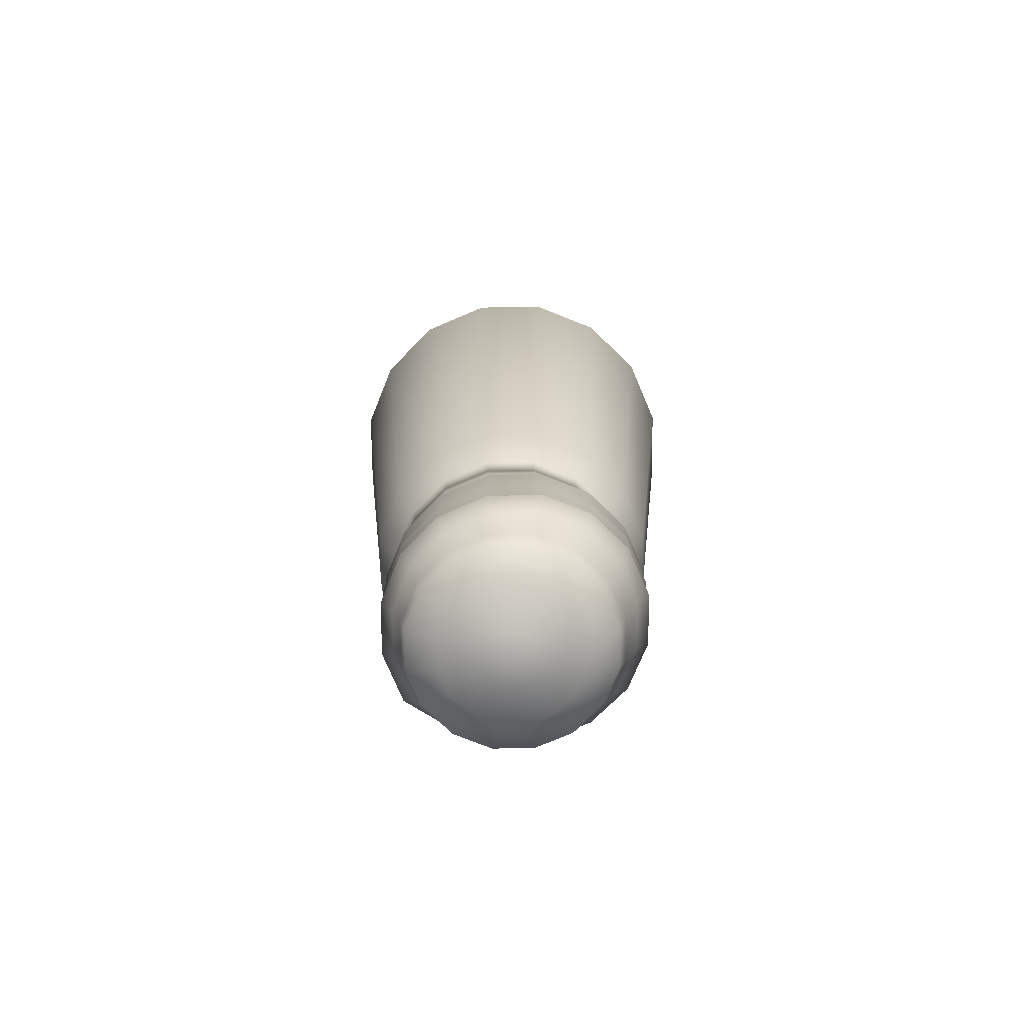
<metadata>
{"format":"obj","ext":"obj","renderer":"f3d","projection":"perspective","resolution":1024,"background":"white","views":[{"elev":-73.9,"azim":-145.6,"up":"+Z"}]}
</metadata>
<code>
v 0.01224 -0.000598 0.01562
v 0.01243 -0.000598 0.02618
v 0.00986 -0.000598 0.03513
v 0.005336 -0.000598 0.04111
v 0.007134 -0.000598 -0.003482
v 0.01034 -0.000598 0.005065
v 0.006568 -0.000852 -0.01022
v 0.005038 -0.000264 -0.009692
v 0.01224 -0.001107 0.01562
v 0.01243 -0.001107 0.02618
v 0.00986 -0.001107 0.03513
v 0.005336 -0.001107 0.04111
v 0.005038 -0.001441 -0.009692
v 0.007134 -0.001107 -0.003482
v 0.01034 -0.001107 0.005065
v 0.007453 -0.000852 -0.003848
v 0.01254 -0.000852 0.01562
v 0.01274 -0.000852 0.02645
v 0.01059 -0.000852 0.004793
v 0.0101 -0.000852 0.03564
v 0.005465 -0.000852 0.04177
v 0.00281 -0.002922 -0.03182
v 0.00281 0.001217 -0.03182
v 0.005199 -0.000852 -0.03181
v 0.007311 -0.000852 -0.01118
v 0.004617 -0.000149 -0.01022
v 0.004617 -0.001556 -0.01022
v 0.005389 -0.001204 -0.009566
v 0.005389 -0.000501 -0.009566
v 0.006147 -0.000852 -0.009872
v 0.005377 -0.000852 -0.01844
v 0.002874 -0.001556 -0.01765
v 0.002874 -0.000149 -0.01765
v 0.006314 -0.000852 -0.024
v 0.005717 0.000681 -0.02401
v 0.006314 -0.000852 -0.01955
v 0.005717 -0.002386 -0.01903
v 0.005717 -0.002386 -0.02401
v 0.005717 0.000681 -0.01903
v -0.01224 -0.000598 0.01562
v -0.01243 -0.000598 0.02618
v -0.00986 -0.000598 0.03513
v -0.005336 -0.000598 0.04111
v 0 -0.000598 0.04322
v -0.007134 -0.000598 -0.003482
v -0.01034 -0.000598 0.005065
v -0.006568 -0.000852 -0.01022
v -0.005038 -0.000264 -0.009692
v -0.01224 -0.001107 0.01562
v -0.01243 -0.001107 0.02618
v -0.00986 -0.001107 0.03513
v -0.005336 -0.001107 0.04111
v 0 -0.001107 0.04322
v -0.005038 -0.001441 -0.009692
v -0.007134 -0.001107 -0.003482
v -0.01034 -0.001107 0.005065
v -0.007453 -0.000852 -0.003848
v -0.01254 -0.000852 0.01562
v -0.01274 -0.000852 0.02645
v -0.01059 -0.000852 0.004793
v -0.0101 -0.000852 0.03564
v -0.005465 -0.000852 0.04177
v 0 -0.000852 0.04393
v -0.00281 -0.002922 -0.03182
v -0.00281 0.001217 -0.03182
v -0.005199 -0.000852 -0.03181
v -0.007311 -0.000852 -0.01118
v -0.004617 -0.000149 -0.01022
v -0.004617 -0.001556 -0.01022
v -0.005389 -0.001204 -0.009566
v -0.005389 -0.000501 -0.009566
v -0.006147 -0.000852 -0.009872
v -0.005377 -0.000852 -0.01844
v -0.002874 -0.001556 -0.01765
v -0.002874 -0.000149 -0.01765
v 0 0.001217 -0.03182
v 0 -0.002922 -0.03182
v 0 -0.003209 -0.01765
v 0 0.001505 -0.01765
v -0.006314 -0.000852 -0.024
v -0.005717 0.000681 -0.02401
v -0.006314 -0.000852 -0.01955
v -0.005717 -0.002386 -0.01903
v -0.005717 -0.002386 -0.02401
v -0.005717 0.000681 -0.01903
v 0.01508 0 -0.0321
v 0.01393 0.005769 -0.0321
v 0.01066 0.01066 -0.0321
v 0.005769 0.01393 -0.0321
v 0 0.01508 -0.0321
v -0.005769 0.01393 -0.0321
v -0.01066 0.01066 -0.0321
v -0.01393 0.005769 -0.0321
v -0.01508 0 -0.0321
v -0.01393 -0.005769 -0.0321
v -0.01066 -0.01066 -0.0321
v -0.005769 -0.01393 -0.0321
v 0 -0.01508 -0.0321
v 0.005769 -0.01393 -0.0321
v 0.01066 -0.01066 -0.0321
v 0.01393 -0.005769 -0.0321
v 0.009066 -0.009066 -0.05765
v 0.004907 -0.01185 -0.05765
v 0 -0.01282 -0.05765
v -0.004907 -0.01185 -0.05765
v -0.009066 -0.009066 -0.05765
v -0.01185 -0.004907 -0.05765
v -0.01282 0 -0.05765
v -0.01185 0.004907 -0.05765
v -0.009066 0.009066 -0.05765
v -0.004907 0.01185 -0.05765
v 0 0.01282 -0.05765
v 0.004907 0.01185 -0.05765
v 0.009066 0.009066 -0.05765
v 0.01185 0.004907 -0.05765
v 0.01282 0 -0.05765
v 0.01185 -0.004907 -0.05765
v 0.006212 -0.006212 -0.05967
v 0.003362 -0.008117 -0.05967
v 0 -0.008786 -0.05967
v -0.003362 -0.008117 -0.05967
v -0.006212 -0.006212 -0.05967
v -0.008117 -0.003362 -0.05967
v -0.008786 0 -0.05967
v -0.008117 0.003362 -0.05967
v -0.006212 0.006212 -0.05967
v -0.003362 0.008117 -0.05967
v 0 0.008786 -0.05967
v 0.003362 0.008117 -0.05967
v 0.006212 0.006212 -0.05967
v 0.008117 0.003362 -0.05967
v 0.008786 0 -0.05967
v 0.008117 -0.003362 -0.05967
v 0.002485 -0.002485 -0.06131
v 0.001345 -0.003247 -0.06131
v 0 -0.003515 -0.06131
v -0.001345 -0.003247 -0.06131
v -0.002485 -0.002485 -0.06131
v -0.003247 -0.001345 -0.06131
v -0.003515 0 -0.06131
v -0.003247 0.001345 -0.06131
v -0.002485 0.002485 -0.06131
v -0.001345 0.003247 -0.06131
v 0 0.003515 -0.06131
v 0.001345 0.003247 -0.06131
v 0.002485 0.002485 -0.06131
v 0.003247 0.001345 -0.06131
v 0.003515 0 -0.06131
v 0.003247 -0.001345 -0.06131
v 0 0 -0.06164
v 0.01439 0 -0.03503
v 0.01594 0 -0.03738
v 0.01326 -0.005711 -0.03532
v 0.01468 -0.006302 -0.03768
v 0.01002 -0.01055 -0.03562
v 0.01111 -0.01164 -0.03797
v 0.005182 -0.01379 -0.03591
v 0.005772 -0.01521 -0.03827
v -0.000529 -0.01492 -0.03621
v -0.000529 -0.01647 -0.03856
v -0.006241 -0.01379 -0.0365
v -0.006831 -0.01521 -0.03886
v -0.01108 -0.01055 -0.03679
v -0.01217 -0.01164 -0.03915
v -0.01432 -0.005711 -0.03709
v -0.01574 -0.006302 -0.03944
v -0.01545 0 -0.03738
v -0.017 0 -0.03974
v -0.01432 0.005711 -0.03768
v -0.01574 0.006302 -0.04003
v -0.01108 0.01055 -0.03797
v -0.01217 0.01164 -0.04033
v -0.006241 0.01379 -0.03827
v -0.006831 0.01521 -0.04062
v -0.000529 0.01492 -0.03856
v -0.000529 0.01647 -0.04092
v 0.005182 0.01379 -0.03886
v 0.005772 0.01521 -0.04121
v 0.01002 0.01055 -0.03915
v 0.01111 0.01164 -0.04151
v 0.01369 0.005909 -0.03954
v 0.01468 0.006302 -0.0418
v 0.01487 0 -0.03984
v 0.01594 0 -0.04209
v 0.01369 -0.005909 -0.04015
v 0.01468 -0.006302 -0.04239
v 0.01035 -0.01092 -0.04045
v 0.01111 -0.01164 -0.04268
v 0.005337 -0.01426 -0.04076
v 0.005772 -0.01521 -0.04298
v -0.000571 -0.01544 -0.04106
v -0.000529 -0.01647 -0.04327
v -0.00648 -0.01426 -0.04136
v -0.006831 -0.01521 -0.04356
v -0.01149 -0.01092 -0.04167
v -0.01217 -0.01164 -0.04386
v -0.01484 -0.005909 -0.04197
v -0.01574 -0.006302 -0.04415
v -0.01601 0 -0.04228
v -0.017 0 -0.04445
v -0.01484 0.005909 -0.04258
v -0.01574 0.006302 -0.04474
v -0.01149 0.01092 -0.04289
v -0.01217 0.01164 -0.04504
v -0.00648 0.01426 -0.04319
v -0.006831 0.01521 -0.04533
v -0.000571 0.01544 -0.0435
v -0.000529 0.01647 -0.04563
v 0.005337 0.01426 -0.0438
v 0.005772 0.01521 -0.04592
v 0.01035 0.01092 -0.04411
v 0.01111 0.01164 -0.04621
v 0.01369 0.005909 -0.04441
v 0.01468 0.006302 -0.04651
v 0.01487 0 -0.04472
v 0.01487 0 -0.04952
v 0.01594 0 -0.0468
v 0.01369 -0.005909 -0.04502
v 0.01369 -0.005909 -0.04975
v 0.01468 -0.006302 -0.0471
v 0.01035 -0.01092 -0.04532
v 0.01002 -0.01055 -0.04961
v 0.01111 -0.01164 -0.04739
v 0.005337 -0.01426 -0.04563
v 0.005182 -0.01379 -0.0499
v 0.005772 -0.01521 -0.04769
v -0.000571 -0.01544 -0.04593
v -0.000529 -0.01492 -0.05019
v -0.000529 -0.01647 -0.04798
v -0.00648 -0.01426 -0.04624
v -0.006241 -0.01379 -0.05049
v -0.006831 -0.01521 -0.04828
v -0.01149 -0.01092 -0.04654
v -0.01108 -0.01055 -0.05078
v -0.01217 -0.01164 -0.04857
v -0.01484 -0.005909 -0.04685
v -0.01432 -0.005711 -0.05108
v -0.01574 -0.006302 -0.04886
v -0.01601 0 -0.04715
v -0.01545 0 -0.05137
v -0.017 0 -0.04916
v -0.01484 0.005909 -0.04746
v -0.01432 0.005711 -0.05167
v -0.01574 0.006302 -0.04945
v -0.01149 0.01092 -0.04776
v -0.01108 0.01055 -0.05196
v -0.01217 0.01164 -0.04975
v -0.00648 0.01426 -0.04807
v -0.006241 0.01379 -0.05226
v -0.006831 0.01521 -0.05004
v -0.000571 0.01544 -0.04837
v -0.000529 0.01492 -0.05255
v -0.000529 0.01647 -0.05034
v 0.005337 0.01426 -0.04868
v 0.005182 0.01379 -0.05284
v 0.005772 0.01521 -0.05063
v 0.01035 0.01092 -0.04898
v 0.01002 0.01055 -0.05314
v 0.01111 0.01164 -0.05092
v 0.01369 0.005909 -0.04928
v 0.01326 0.005711 -0.05343
v 0.01468 0.006302 -0.05122
v 0.01402 0 -0.05406
v 0.01594 0 -0.05151
v 0.01387 0.005835 -0.0351
v 0.01056 0.01078 -0.03498
v 0.005618 0.01409 -0.03486
v -0.000217 0.01525 -0.03474
v -0.006052 0.01409 -0.03462
v -0.011 0.01078 -0.0345
v -0.0143 0.005835 -0.03438
v -0.01546 0 -0.03426
v -0.0143 -0.005835 -0.03414
v -0.011 -0.01078 -0.03402
v -0.006052 -0.01409 -0.0339
v -0.000217 -0.01525 -0.03378
v 0.005618 -0.01409 -0.03366
v 0.01056 -0.01078 -0.03354
v 0.01387 -0.005835 -0.03342
v 0.01503 0 -0.0333
v 0.01231 -0.005171 -0.05491
v 0.009381 -0.009555 -0.05501
v 0.004997 -0.01248 -0.0551
v -0.000174 -0.01351 -0.0552
v -0.005345 -0.01248 -0.0553
v -0.009728 -0.009555 -0.05539
v -0.01266 -0.005171 -0.05549
v -0.01369 0 -0.05559
v -0.01266 0.005171 -0.05568
v -0.009728 0.009555 -0.05578
v -0.005345 0.01248 -0.05588
v -0.000174 0.01351 -0.05597
v 0.004997 0.01248 -0.05607
v 0.009381 0.009555 -0.05617
v 0.01231 0.005171 -0.05626
v 0.01348 0 -0.05597
v 0.006482 2e-06 -0.03506
v 0.005985 0.002479 -0.03506
v 0.004579 0.004574 -0.03507
v 0.002478 0.005968 -0.03508
v 6e-06 0.00645 -0.03509
v -0.002458 0.005949 -0.0351
v -0.004539 0.004546 -0.03512
v -0.005925 0.002458 -0.03513
v -0.006409 1e-06 -0.03513
v -0.00592 -0.002454 -0.03513
v -0.004533 -0.004537 -0.03513
v -0.002455 -0.005936 -0.03512
v 4e-06 -0.006437 -0.0351
v 0.002473 -0.00596 -0.03509
v 0.004576 -0.004571 -0.03507
v 0.005987 -0.002477 -0.03506
v 0.01437 0 -0.03129
v 0.01327 0.005498 -0.03129
v 0.01016 0.01016 -0.03129
v 0.005499 0.01327 -0.03129
v 0 0.01437 -0.03129
v -0.005498 0.01327 -0.03129
v -0.01016 0.01016 -0.03129
v -0.01327 0.005498 -0.03129
v -0.01437 0 -0.03129
v -0.01327 -0.005498 -0.03129
v -0.01016 -0.01016 -0.03129
v -0.005498 -0.01327 -0.03129
v 0 -0.01437 -0.03129
v 0.005499 -0.01327 -0.03129
v 0.01016 -0.01016 -0.03129
v 0.01327 -0.005498 -0.03129
v 0.0155 0 -0.02953
v 0.01432 0.005933 -0.02953
v 0.01096 0.01096 -0.02953
v 0.005933 0.01432 -0.02953
v 0 0.0155 -0.02953
v -0.005933 0.01432 -0.02953
v -0.01096 0.01096 -0.02953
v -0.01432 0.005933 -0.02953
v -0.0155 0 -0.02953
v -0.01432 -0.005933 -0.02953
v -0.01096 -0.01096 -0.02953
v -0.005933 -0.01432 -0.02953
v 0 -0.0155 -0.02953
v 0.005933 -0.01432 -0.02953
v 0.01096 -0.01096 -0.02953
v 0.01432 -0.005933 -0.02953
v 0.01784 0 -0.02511
v 0.01648 0.006828 -0.02511
v 0.01262 0.01262 -0.02511
v 0.006828 0.01648 -0.02511
v 0 0.01784 -0.02511
v -0.006828 0.01648 -0.02511
v -0.01262 0.01262 -0.02511
v -0.01648 0.006828 -0.02511
v -0.01784 0 -0.02511
v -0.01648 -0.006828 -0.02511
v -0.01262 -0.01262 -0.02511
v -0.006828 -0.01648 -0.02511
v 0 -0.01784 -0.02511
v 0.006828 -0.01648 -0.02511
v 0.01262 -0.01262 -0.02511
v 0.01648 -0.006828 -0.02511
v 0.02394 0 0.03963
v 0.02212 0.009162 0.03963
v 0.01693 0.01693 0.03963
v 0.009162 0.02212 0.03963
v 0 0.02394 0.03963
v -0.009162 0.02212 0.03963
v -0.01693 0.01693 0.03963
v -0.02212 0.009162 0.03963
v -0.02394 0 0.03963
v -0.02212 -0.009162 0.03963
v -0.01693 -0.01693 0.03963
v -0.009162 -0.02212 0.03963
v 0 -0.02394 0.03963
v 0.009162 -0.02212 0.03963
v 0.01693 -0.01693 0.03963
v 0.02212 -0.009162 0.03963
v 0.02227 0 0.04798
v 0.02057 0.008522 0.04798
v 0.01575 0.01575 0.04798
v 0.008522 0.02057 0.04798
v 0 0.02227 0.04798
v -0.008522 0.02057 0.04798
v -0.01575 0.01575 0.04798
v -0.02057 0.008522 0.04798
v -0.02227 0 0.04798
v -0.02057 -0.008522 0.04798
v -0.01575 -0.01575 0.04798
v -0.008522 -0.02057 0.04798
v 0 -0.02227 0.04798
v 0.008522 -0.02057 0.04798
v 0.01575 -0.01575 0.04798
v 0.02057 -0.008522 0.04798
v 0.01698 0 0.05261
v 0.01569 0.006498 0.05261
v 0.01201 0.01201 0.05261
v 0.006498 0.01569 0.05261
v 0 0.01698 0.05261
v -0.006498 0.01569 0.05261
v -0.01201 0.01201 0.05261
v -0.01569 0.006498 0.05261
v -0.01698 0 0.05261
v -0.01569 -0.006498 0.05261
v -0.01201 -0.01201 0.05261
v -0.006498 -0.01569 0.05261
v 0 -0.01698 0.05261
v 0.006498 -0.01569 0.05261
v 0.01201 -0.01201 0.05261
v 0.01569 -0.006498 0.05261
v 0.003346 0 0.05901
v 0.003091 0.00128 0.05901
v 0.002366 0.002366 0.05901
v 0.00128 0.003091 0.05901
v 0 0.003346 0.05901
v -0.00128 0.003091 0.05901
v -0.002366 0.002366 0.05901
v -0.003091 0.00128 0.05901
v -0.003346 0 0.05901
v -0.003091 -0.00128 0.05901
v -0.002366 -0.002366 0.05901
v -0.00128 -0.003091 0.05901
v 0 -0.003346 0.05901
v 0.00128 -0.003091 0.05901
v 0.002366 -0.002366 0.05901
v 0.003091 -0.00128 0.05901
v 0 0 0.06164
v 0.009586 0.00397 -0.03478
v 0.01038 1e-06 -0.03478
v -0.01034 1e-06 -0.03482
v 0.009587 -0.00397 -0.03478
v -0.009552 0.003958 -0.03482
v 0.007334 -0.007331 -0.03479
v -0.007313 0.007317 -0.03481
v 0.003967 -0.009572 -0.0348
v -0.003959 0.009566 -0.03481
v 2e-06 -0.01035 -0.03481
v 4e-06 0.01036 -0.0348
v -0.003957 -0.009558 -0.03481
v 0.00397 0.009576 -0.03479
v 0.007336 0.007333 -0.03479
v -0.00731 -0.007312 -0.03482
v -0.009549 -0.003956 -0.03482
v 0.005987 -0.002477 -0.03506
v 0.004576 -0.004571 -0.03507
v 0.002473 -0.00596 -0.03509
v 4e-06 -0.006437 -0.0351
v -0.002455 -0.005936 -0.03512
v -0.004533 -0.004537 -0.03513
v -0.00592 -0.002454 -0.03513
v -0.006409 1e-06 -0.03513
v -0.005925 0.002458 -0.03513
v -0.004539 0.004546 -0.03512
v -0.002458 0.005949 -0.0351
v 6e-06 0.00645 -0.03509
v 0.002478 0.005968 -0.03508
v 0.004579 0.004574 -0.03507
v 0.005985 0.002479 -0.03506
v 0.006482 2e-06 -0.03506
v 0.006482 2e-06 -0.03506
v 0.005985 0.002479 -0.03506
v 0.004579 0.004574 -0.03507
v 0.002478 0.005968 -0.03508
v 6e-06 0.00645 -0.03509
v -0.002458 0.005949 -0.0351
v -0.004539 0.004546 -0.03512
v -0.005925 0.002458 -0.03513
v -0.006409 1e-06 -0.03513
v -0.00592 -0.002454 -0.03513
v -0.004533 -0.004537 -0.03513
v -0.002455 -0.005936 -0.03512
v 4e-06 -0.006437 -0.0351
v 0.002473 -0.00596 -0.03509
v 0.004576 -0.004571 -0.03507
v 0.005987 -0.002477 -0.03506
v 0 0 -0.03164
v 0 0 -0.03164
g Bulb_low
f 29 5 16 30
f 5 6 19 16
f 6 1 17 19
f 2 3 20 18
f 18 10 9 17
f 3 4 21 20
f 4 44 63 21
f 30 28 13 7
f 19 15 14 16
f 17 9 15 19
f 24 34 38 22
f 20 11 10 18
f 22 38 37 32
f 21 12 11 20
f 63 53 12 21
f 29 28 14 5
f 1 9 10 2
f 5 14 15 6
f 2 10 11 3
f 6 15 9 1
f 3 11 12 4
f 4 12 53 44
f 1 2 18 17
f 13 27 25 7
f 7 25 26 8
f 8 26 27 13
f 8 13 28 29
f 16 14 28 30
f 8 29 30 7
f 27 32 31 25
f 25 31 33 26
f 26 33 32 27
f 23 76 79 33
f 32 78 77 22
f 33 79 78 32
f 36 34 35 39
f 37 38 34 36
f 32 37 36 31
f 23 35 34 24
f 31 36 39 33
f 33 39 35 23
f 71 72 57 45
f 45 57 60 46
f 46 60 58 40
f 41 59 61 42
f 59 58 49 50
f 42 61 62 43
f 43 62 63 44
f 72 47 54 70
f 60 57 55 56
f 58 60 56 49
f 66 64 84 80
f 61 59 50 51
f 64 74 83 84
f 62 61 51 52
f 63 62 52 53
f 71 45 55 70
f 40 41 50 49
f 45 46 56 55
f 41 42 51 50
f 46 40 49 56
f 42 43 52 51
f 43 44 53 52
f 40 58 59 41
f 54 47 67 69
f 47 48 68 67
f 48 54 69 68
f 48 71 70 54
f 57 72 70 55
f 48 47 72 71
f 69 67 73 74
f 67 68 75 73
f 68 69 74 75
f 65 75 79 76
f 74 64 77 78
f 75 74 78 79
f 82 85 81 80
f 83 82 80 84
f 74 73 82 83
f 65 66 80 81
f 73 75 85 82
f 75 65 81 85
f 86 313 328 101
f 90 317 316 89
f 94 321 320 93
f 101 328 327 100
f 97 324 323 96
f 93 320 319 92
f 89 316 315 88
f 100 327 326 99
f 96 323 322 95
f 92 319 318 91
f 88 315 314 87
f 99 326 325 98
f 87 314 313 86
f 91 318 317 90
f 95 322 321 94
f 98 325 324 97
f 103 119 118 102
f 110 126 125 109
f 104 120 119 103
f 111 127 126 110
f 105 121 120 104
f 112 128 127 111
f 106 122 121 105
f 113 129 128 112
f 107 123 122 106
f 114 130 129 113
f 108 124 123 107
f 117 133 132 116
f 115 131 130 114
f 109 125 124 108
f 102 118 133 117
f 116 132 131 115
f 130 146 145 129
f 123 139 138 122
f 131 147 146 130
f 124 140 139 123
f 133 149 148 132
f 132 148 147 131
f 125 141 140 124
f 118 134 149 133
f 126 142 141 125
f 119 135 134 118
f 127 143 142 126
f 120 136 135 119
f 128 144 143 127
f 121 137 136 120
f 129 145 144 128
f 122 138 137 121
f 144 150 143
f 137 150 136
f 145 150 144
f 138 150 137
f 146 150 145
f 139 150 138
f 147 150 146
f 140 150 139
f 149 150 148
f 148 150 147
f 141 150 140
f 134 150 149
f 142 150 141
f 135 150 134
f 143 150 142
f 136 150 135
f 152 151 153 154
f 154 153 155 156
f 156 155 157 158
f 158 157 159 160
f 160 159 161 162
f 162 161 163 164
f 164 163 165 166
f 166 165 167 168
f 168 167 169 170
f 170 169 171 172
f 172 171 173 174
f 174 173 175 176
f 176 175 177 178
f 178 177 179 180
f 180 179 181 182
f 182 181 183 184
f 184 183 185 186
f 186 185 187 188
f 188 187 189 190
f 190 189 191 192
f 192 191 193 194
f 194 193 195 196
f 196 195 197 198
f 198 197 199 200
f 200 199 201 202
f 202 201 203 204
f 204 203 205 206
f 206 205 207 208
f 208 207 209 210
f 210 209 211 212
f 212 211 213 214
f 214 213 215 217
f 217 215 218 220
f 220 218 221 223
f 223 221 224 226
f 226 224 227 229
f 229 227 230 232
f 232 230 233 235
f 235 233 236 238
f 238 236 239 241
f 241 239 242 244
f 244 242 245 247
f 247 245 248 250
f 250 248 251 253
f 253 251 254 256
f 256 254 257 259
f 259 257 260 262
f 262 260 216 264
f 156 187 185 154
f 158 189 187 156
f 160 191 189 158
f 162 193 191 160
f 164 195 193 162
f 166 197 195 164
f 168 199 197 166
f 170 201 199 168
f 172 203 201 170
f 174 205 203 172
f 176 207 205 174
f 178 209 207 176
f 180 211 209 178
f 182 213 211 180
f 184 215 213 182
f 186 218 215 184
f 188 221 218 186
f 190 224 221 188
f 192 227 224 190
f 194 230 227 192
f 196 233 230 194
f 198 236 233 196
f 200 239 236 198
f 202 242 239 200
f 204 245 242 202
f 206 248 245 204
f 208 251 248 206
f 210 254 251 208
f 212 257 254 210
f 214 260 257 212
f 216 260 214 217
f 216 217 220 219
f 219 220 223 222
f 222 223 226 225
f 225 226 229 228
f 228 229 232 231
f 231 232 235 234
f 234 235 238 237
f 237 238 241 240
f 240 241 244 243
f 243 244 247 246
f 246 247 250 249
f 249 250 253 252
f 252 253 256 255
f 255 256 259 258
f 258 259 262 261
f 261 262 264 263
f 154 185 183 152
f 116 296 281 117
f 216 219 264
f 265 181 179 266
f 181 152 183
f 266 179 177 267
f 267 177 175 268
f 268 175 173 269
f 269 173 171 270
f 270 171 169 271
f 271 169 167 272
f 272 167 165 273
f 273 165 163 274
f 274 163 161 275
f 275 161 159 276
f 276 159 157 277
f 277 157 155 278
f 278 155 153 279
f 279 153 151 280
f 280 151 265
f 281 219 222 282
f 282 222 225 283
f 283 225 228 284
f 284 228 231 285
f 285 231 234 286
f 286 234 237 287
f 287 237 240 288
f 288 240 243 289
f 289 243 246 290
f 290 246 249 291
f 291 249 252 292
f 292 252 255 293
f 293 255 258 294
f 294 258 261 295
f 295 261 263 296
f 296 263 281
f 86 280 265 87
f 101 279 280 86
f 100 278 279 101
f 99 277 278 100
f 98 276 277 99
f 97 275 276 98
f 96 274 275 97
f 95 273 274 96
f 94 272 273 95
f 93 271 272 94
f 92 270 271 93
f 91 269 270 92
f 90 268 269 91
f 89 267 268 90
f 88 266 267 89
f 87 265 266 88
f 265 152 181
f 152 265 151
f 115 295 296 116
f 114 294 295 115
f 113 293 294 114
f 112 292 293 113
f 111 291 292 112
f 110 290 291 111
f 109 289 290 110
f 108 288 289 109
f 107 287 288 108
f 106 286 287 107
f 105 285 286 106
f 104 284 285 105
f 103 283 284 104
f 102 282 283 103
f 117 281 282 102
f 264 219 281
f 281 263 264
f 440 441 322 323
f 438 439 315 316
f 437 440 323 324
f 436 438 316 317
f 435 437 324 325
f 434 436 317 318
f 433 435 325 326
f 432 434 318 319
f 431 433 326 327
f 430 432 319 320
f 429 431 327 328
f 428 430 320 321
f 426 427 313 314
f 427 429 328 313
f 441 428 321 322
f 439 426 314 315
f 328 344 343 327
f 321 337 336 320
f 314 330 329 313
f 313 329 344 328
f 322 338 337 321
f 315 331 330 314
f 323 339 338 322
f 316 332 331 315
f 324 340 339 323
f 317 333 332 316
f 325 341 340 324
f 318 334 333 317
f 326 342 341 325
f 319 335 334 318
f 327 343 342 326
f 320 336 335 319
f 334 350 349 333
f 342 358 357 341
f 335 351 350 334
f 343 359 358 342
f 336 352 351 335
f 344 360 359 343
f 337 353 352 336
f 330 346 345 329
f 329 345 360 344
f 338 354 353 337
f 331 347 346 330
f 339 355 354 338
f 332 348 347 331
f 340 356 355 339
f 333 349 348 332
f 341 357 356 340
f 355 371 370 354
f 348 364 363 347
f 356 372 371 355
f 349 365 364 348
f 357 373 372 356
f 350 366 365 349
f 358 374 373 357
f 351 367 366 350
f 359 375 374 358
f 352 368 367 351
f 360 376 375 359
f 353 369 368 352
f 346 362 361 345
f 345 361 376 360
f 354 370 369 353
f 347 363 362 346
f 376 392 391 375
f 369 385 384 368
f 362 378 377 361
f 361 377 392 376
f 370 386 385 369
f 363 379 378 362
f 371 387 386 370
f 364 380 379 363
f 372 388 387 371
f 365 381 380 364
f 373 389 388 372
f 366 382 381 365
f 374 390 389 373
f 367 383 382 366
f 375 391 390 374
f 368 384 383 367
f 382 398 397 381
f 390 406 405 389
f 383 399 398 382
f 391 407 406 390
f 384 400 399 383
f 392 408 407 391
f 385 401 400 384
f 378 394 393 377
f 377 393 408 392
f 386 402 401 385
f 379 395 394 378
f 387 403 402 386
f 380 396 395 379
f 388 404 403 387
f 381 397 396 380
f 389 405 404 388
f 403 419 418 402
f 396 412 411 395
f 404 420 419 403
f 397 413 412 396
f 405 421 420 404
f 398 414 413 397
f 406 422 421 405
f 399 415 414 398
f 407 423 422 406
f 400 416 415 399
f 408 424 423 407
f 401 417 416 400
f 394 410 409 393
f 393 409 424 408
f 402 418 417 401
f 395 411 410 394
f 424 425 423
f 412 425 411
f 416 425 415
f 423 425 422
f 419 425 418
f 415 425 414
f 411 425 410
f 422 425 421
f 418 425 417
f 414 425 413
f 409 425 424
f 421 425 420
f 410 425 409
f 413 425 412
f 417 425 416
f 420 425 419
f 299 298 426 439
f 310 444 445 309
f 300 299 439 438
f 311 310 433 431
f 307 306 441 440
f 303 302 434 432
f 306 305 428 441
f 310 309 435 433
f 297 312 429 427
f 302 301 436 434
f 298 297 427 426
f 309 308 437 435
f 305 304 430 428
f 301 300 438 436
f 312 311 431 429
f 308 307 440 437
f 304 303 432 430
f 305 449 450 304
f 308 446 447 307
f 312 442 443 311
f 300 454 455 299
f 304 450 451 303
f 307 447 448 306
f 311 443 444 310
f 299 455 456 298
f 455 460 459 456
f 303 451 452 302
f 306 448 449 305
f 302 452 453 301
f 297 457 442 312
f 309 445 446 308
f 298 456 457 297
f 301 453 454 300
f 454 461 460 455
f 448 467 466 449
f 457 458 473 442
f 456 459 458 457
f 449 466 465 450
f 442 473 472 443
f 450 465 464 451
f 443 472 471 444
f 451 464 463 452
f 444 471 470 445
f 452 463 462 453
f 445 470 469 446
f 453 462 461 454
f 446 469 468 447
f 447 468 467 448
f 459 460 23
f 460 461 23
f 461 462 76
f 462 463 76
f 463 464 65
f 464 465 65
f 65 465 466
f 466 467 66
f 467 468 64
f 468 469 64
f 469 470 77
f 470 471 77
f 471 472 22
f 472 473 22
f 473 458 24
f 24 458 23
f 461 76 23
f 463 65 76
f 65 466 66
f 467 64 66
f 469 77 64
f 471 22 77
f 473 24 22
f 23 458 459

</code>
